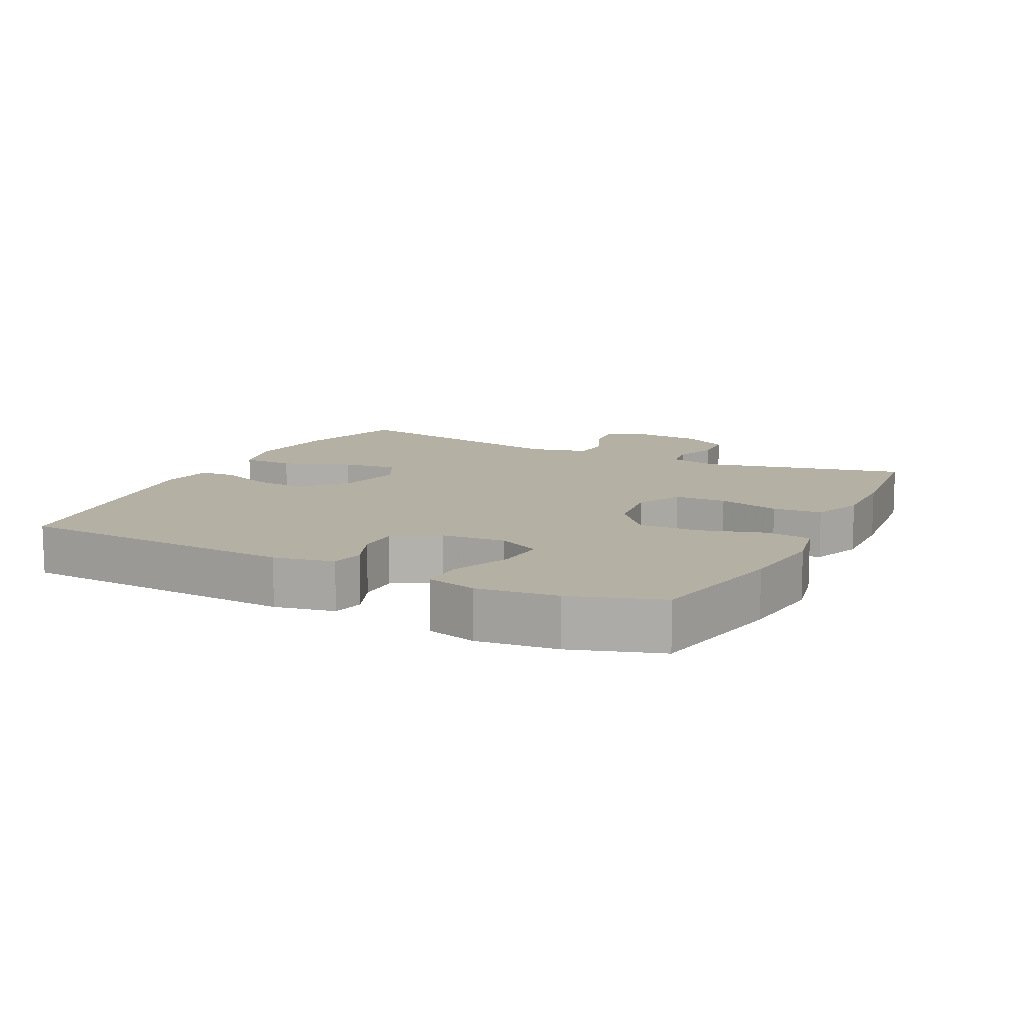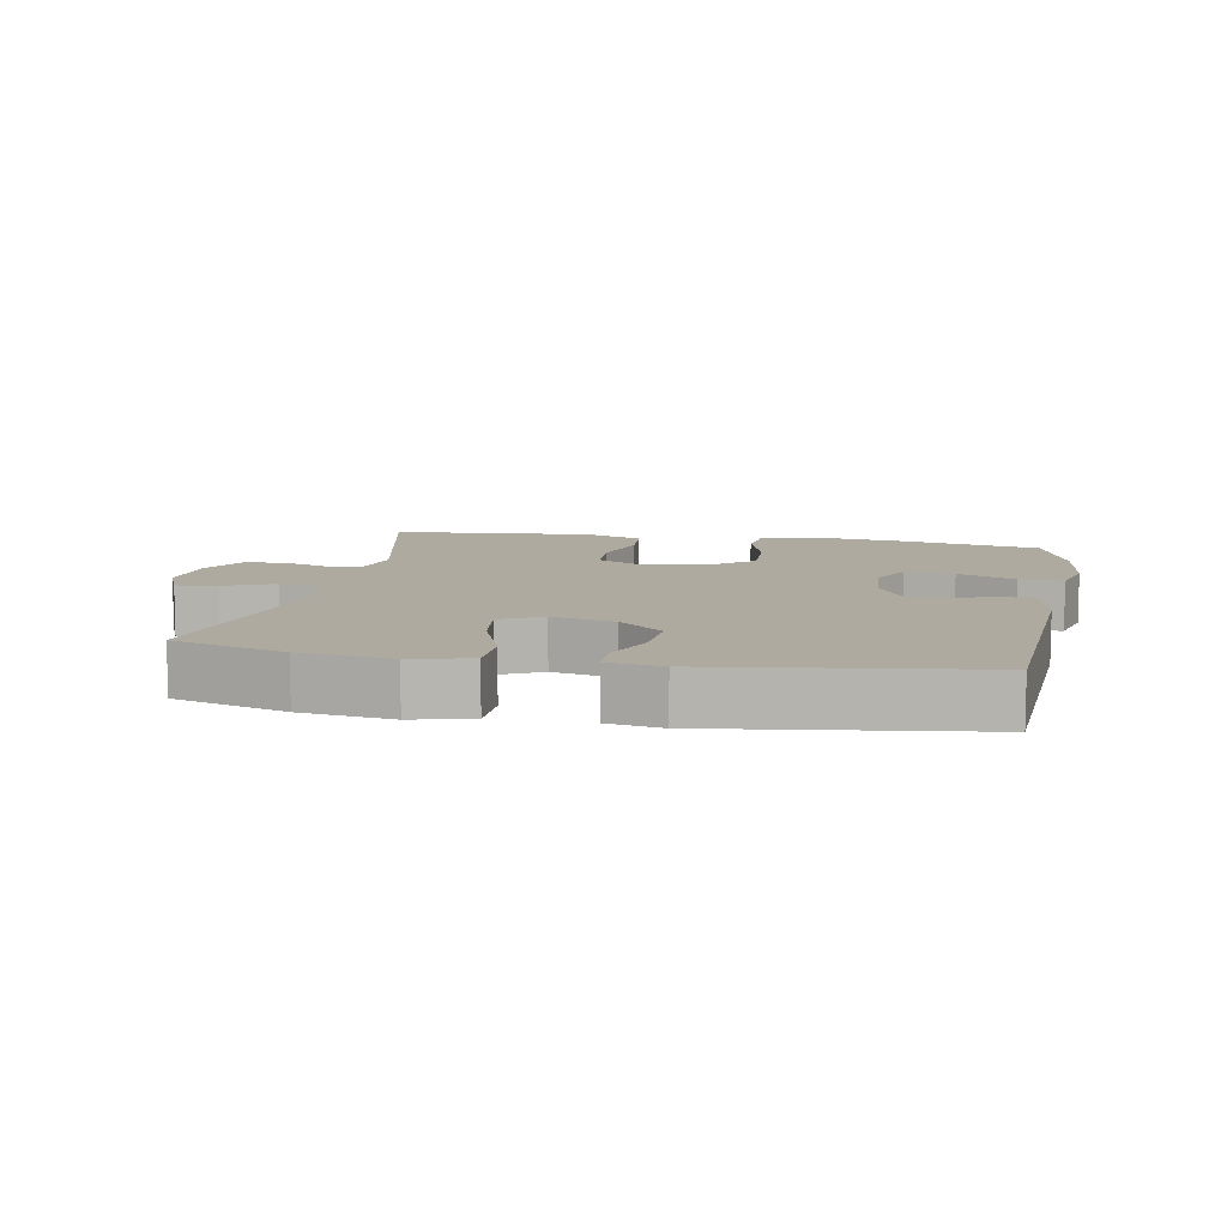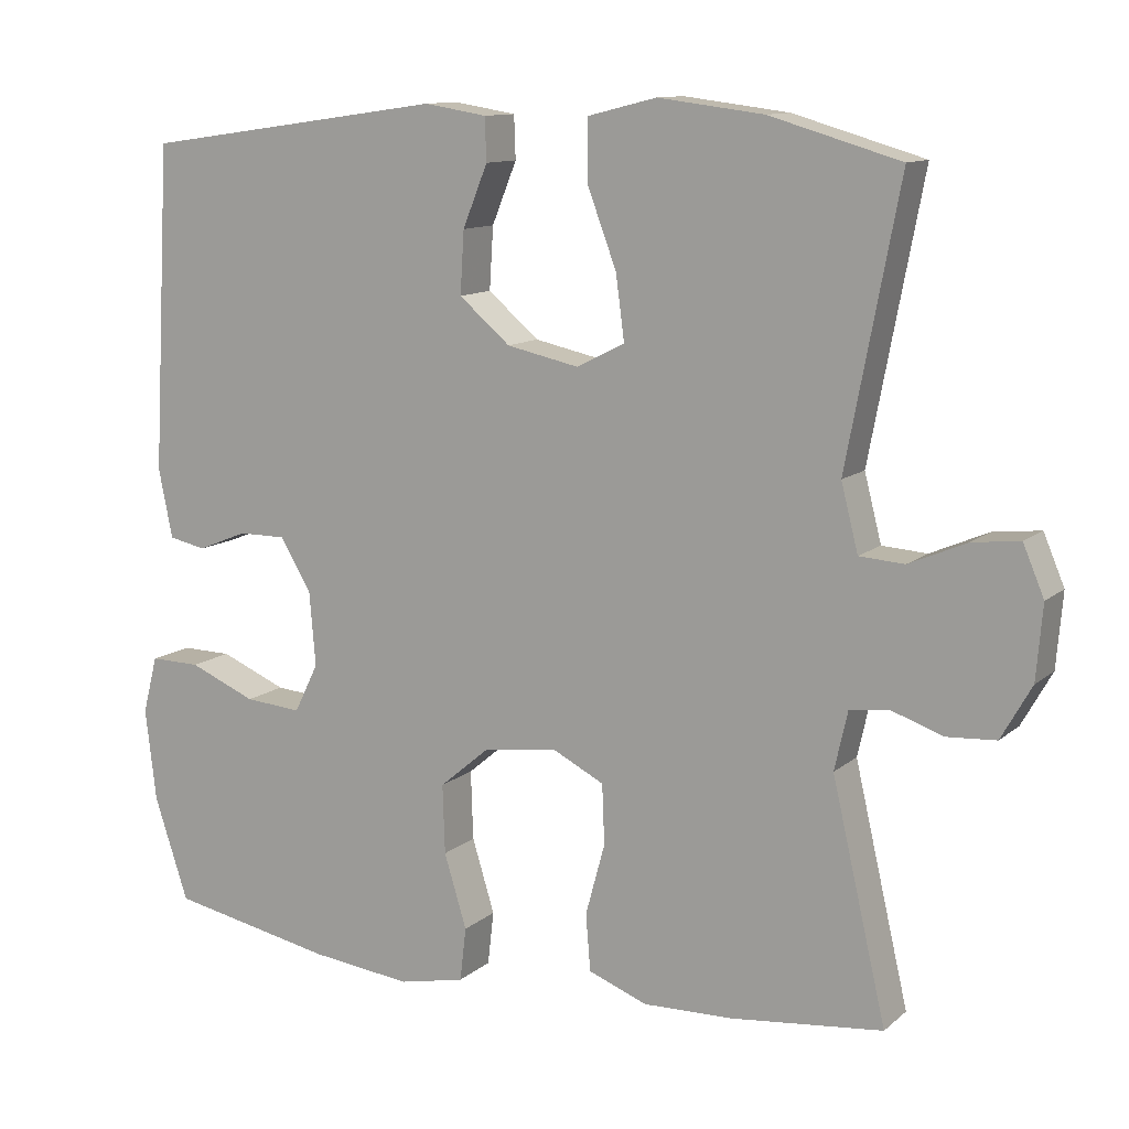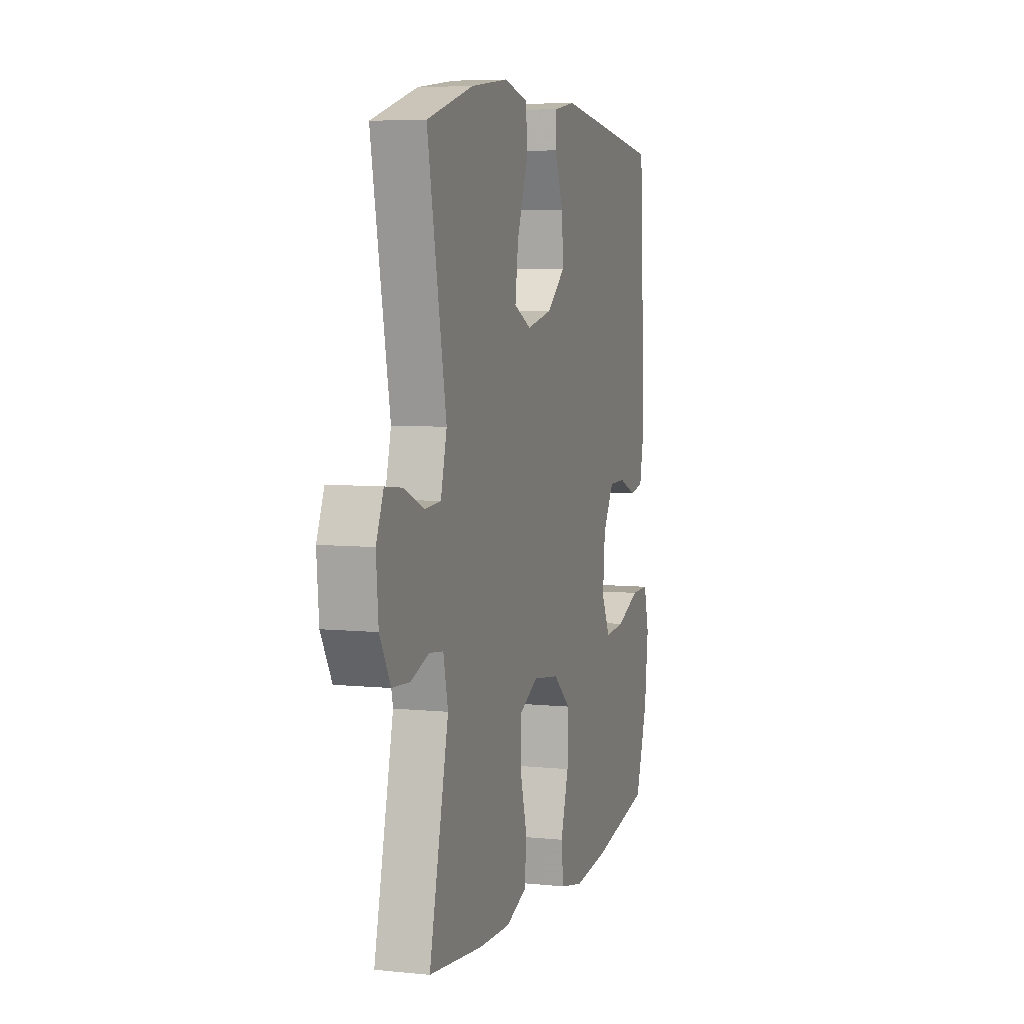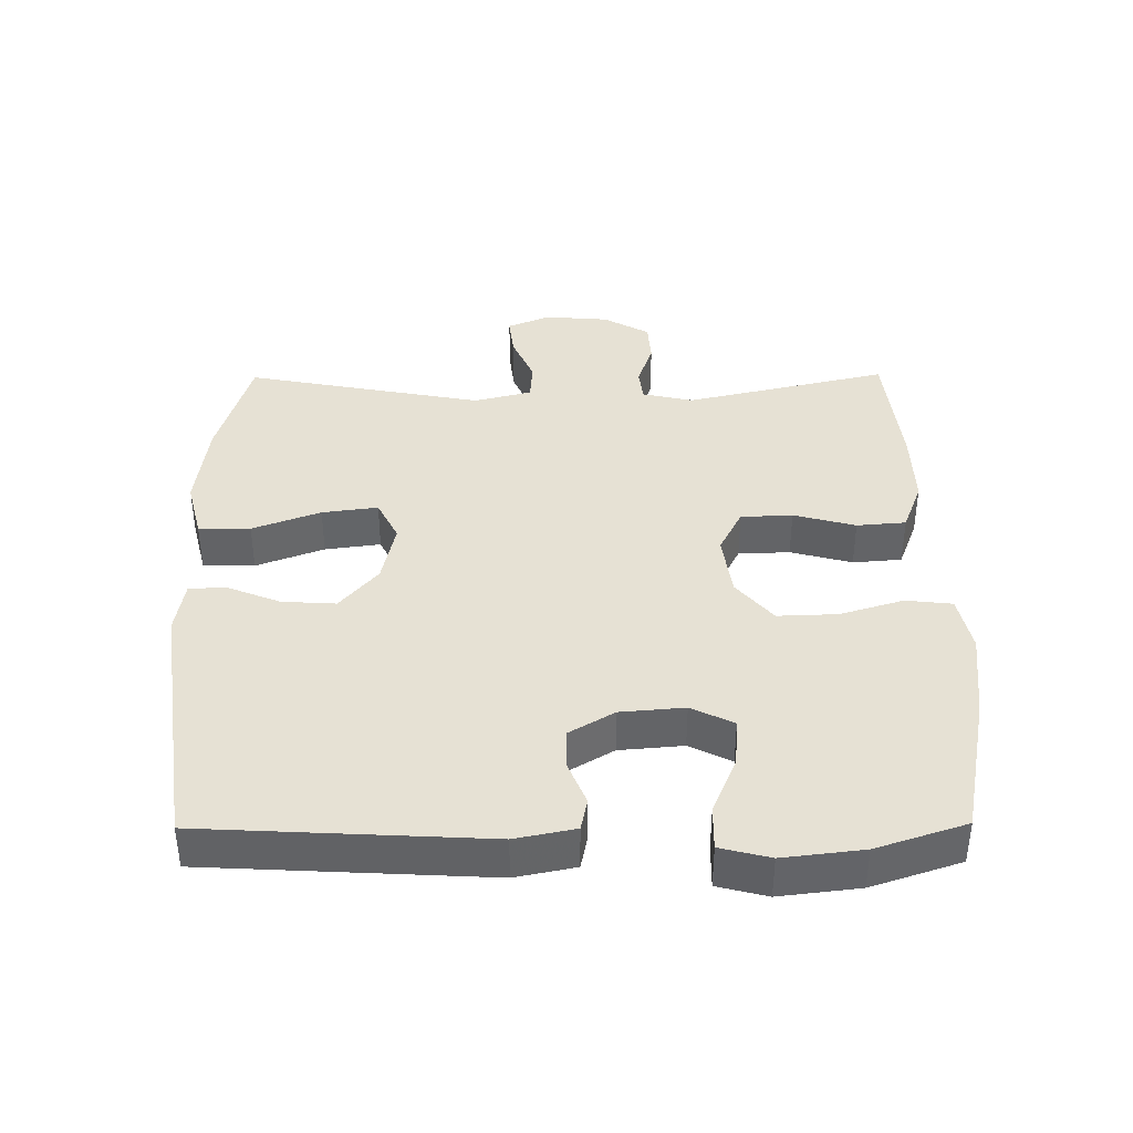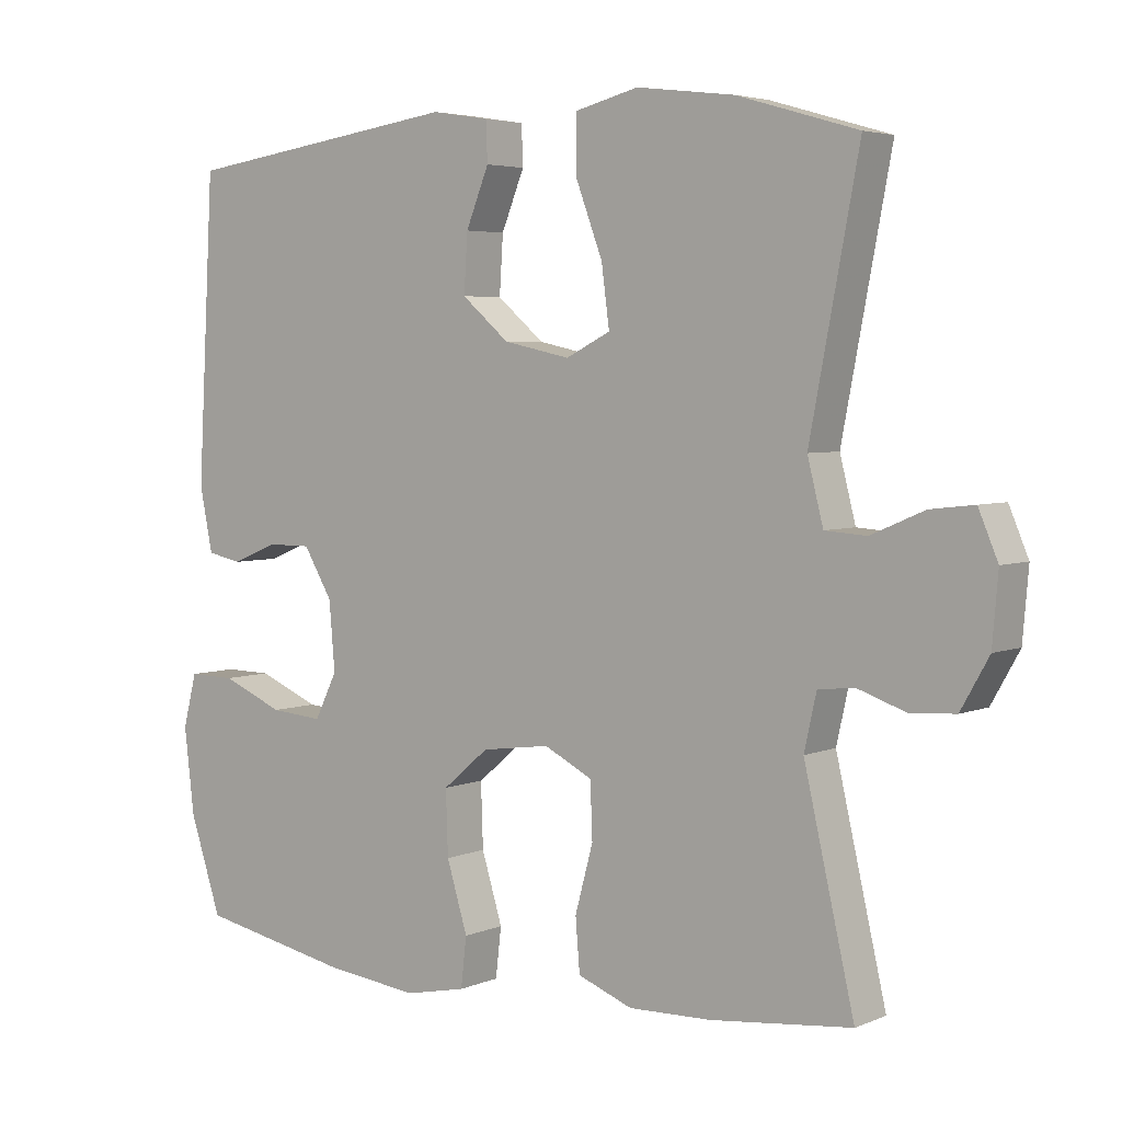
<metadata>
{"format":"obj","ext":"obj","renderer":"f3d","projection":"perspective","resolution":1024,"background":"white","views":[{"elev":11.5,"azim":116.6,"up":"+Y"},{"elev":9.4,"azim":10.8,"up":"+Y"},{"elev":11.5,"azim":-151.5,"up":"+Z"},{"elev":6.1,"azim":-72.8,"up":"+Z"},{"elev":39.1,"azim":89.5,"up":"+Y"},{"elev":4.3,"azim":-142.7,"up":"+Z"}]}
</metadata>
<code>
v -0.5 0.07 0.5
v -0.332 0.07 0.549
v -0.196 0.07 0.566
v -0.108 0.07 0.544
v -0.107 0.07 0.467
v -0.145 0.07 0.366
v -0.156 0.07 0.283
v -0.094 0.07 0.252
v -0.001 0.07 0.272
v 0.065 0.07 0.328
v 0.06 0.07 0.408
v 0.028 0.07 0.487
v 0.03 0.07 0.542
v 0.11 0.07 0.555
v 0.5 0.07 0.5
v 0.523 0.07 0.081
v 0.505 0.07 -0.008
v 0.457 0.07 -0.018
v 0.393 0.07 0.008
v 0.332 0.07 0.008
v 0.292 0.07 -0.059
v 0.284 0.07 -0.154
v 0.315 0.07 -0.217
v 0.388 0.07 -0.211
v 0.474 0.07 -0.175
v 0.539 0.07 -0.174
v 0.558 0.07 -0.248
v 0.544 0.07 -0.367
v 0.5 0.07 -0.5
v 0.288 0.07 -0.542
v 0.158 0.07 -0.557
v 0.073 0.07 -0.539
v 0.065 0.07 -0.47
v 0.094 0.07 -0.375
v 0.097 0.07 -0.286
v 0.033 0.07 -0.232
v -0.062 0.07 -0.219
v -0.129 0.07 -0.253
v -0.132 0.07 -0.33
v -0.107 0.07 -0.422
v -0.113 0.07 -0.495
v -0.189 0.07 -0.524
v -0.304 0.07 -0.521
v -0.5 0.07 -0.5
v -0.43 0.07 -0.197
v -0.447 0.07 -0.121
v -0.497 0.07 -0.115
v -0.564 0.07 -0.138
v -0.627 0.07 -0.134
v -0.666 0.07 -0.065
v -0.674 0.07 0.03
v -0.647 0.07 0.094
v -0.586 0.07 0.087
v -0.512 0.07 0.055
v -0.454 0.07 0.059
v -0.432 0.07 0.145
v -0.5 0 0.5
v -0.332 0 0.549
v -0.196 0 0.566
v -0.108 0 0.544
v -0.107 0 0.467
v -0.145 0 0.366
v -0.156 0 0.283
v -0.094 0 0.252
v -0.001 0 0.272
v 0.065 0 0.328
v 0.06 0 0.408
v 0.028 0 0.487
v 0.03 0 0.542
v 0.11 0 0.555
v 0.5 0 0.5
v 0.523 0 0.081
v 0.505 0 -0.008
v 0.457 0 -0.018
v 0.393 0 0.008
v 0.332 0 0.008
v 0.292 0 -0.059
v 0.284 0 -0.154
v 0.315 0 -0.217
v 0.388 0 -0.211
v 0.474 0 -0.175
v 0.539 0 -0.174
v 0.558 0 -0.248
v 0.544 0 -0.367
v 0.5 0 -0.5
v 0.288 0 -0.542
v 0.158 0 -0.557
v 0.073 0 -0.539
v 0.065 0 -0.47
v 0.094 0 -0.375
v 0.097 0 -0.286
v 0.033 0 -0.232
v -0.062 0 -0.219
v -0.129 0 -0.253
v -0.132 0 -0.33
v -0.107 0 -0.422
v -0.113 0 -0.495
v -0.189 0 -0.524
v -0.304 0 -0.521
v -0.5 0 -0.5
v -0.43 0 -0.197
v -0.447 0 -0.121
v -0.497 0 -0.115
v -0.564 0 -0.138
v -0.627 0 -0.134
v -0.666 0 -0.065
v -0.674 0 0.03
v -0.647 0 0.094
v -0.586 0 0.087
v -0.512 0 0.055
v -0.454 0 0.059
v -0.432 0 0.145
f 51 52 53 54
f 51 54 55
f 50 51 55
f 47 48 49 50
f 46 47 50 55
f 45 46 55 56
f 43 44 45
f 42 43 45 56
f 39 40 41 42
f 38 39 42 56
f 31 32 33 34
f 31 34 35
f 30 31 35
f 29 30 35
f 28 29 35 36
f 24 25 26 27
f 23 24 27 28
f 16 17 18 19
f 16 19 20
f 15 16 20
f 14 15 20 21
f 11 12 13 14
f 10 11 14 21
f 3 4 5 6
f 3 6 7
f 2 3 7
f 1 2 7
f 37 38 56 1
f 23 28 36
f 22 23 36 37
f 9 10 21 22
f 8 9 22 37
f 7 8 37
f 1 7 37
f 110 109 108 107
f 111 110 107
f 111 107 106
f 106 105 104 103
f 111 106 103 102
f 112 111 102 101
f 101 100 99
f 112 101 99 98
f 98 97 96 95
f 112 98 95 94
f 90 89 88 87
f 91 90 87
f 91 87 86
f 91 86 85
f 92 91 85 84
f 83 82 81 80
f 84 83 80 79
f 75 74 73 72
f 76 75 72
f 76 72 71
f 77 76 71 70
f 70 69 68 67
f 77 70 67 66
f 62 61 60 59
f 63 62 59
f 63 59 58
f 63 58 57
f 57 112 94 93
f 92 84 79
f 93 92 79 78
f 78 77 66 65
f 93 78 65 64
f 93 64 63
f 93 63 57
f 1 57 58 2
f 2 58 59 3
f 3 59 60 4
f 4 60 61 5
f 5 61 62 6
f 6 62 63 7
f 7 63 64 8
f 8 64 65 9
f 9 65 66 10
f 10 66 67 11
f 11 67 68 12
f 12 68 69 13
f 13 69 70 14
f 14 70 71 15
f 15 71 72 16
f 16 72 73 17
f 17 73 74 18
f 18 74 75 19
f 19 75 76 20
f 20 76 77 21
f 21 77 78 22
f 22 78 79 23
f 23 79 80 24
f 24 80 81 25
f 25 81 82 26
f 26 82 83 27
f 27 83 84 28
f 28 84 85 29
f 29 85 86 30
f 30 86 87 31
f 31 87 88 32
f 32 88 89 33
f 33 89 90 34
f 34 90 91 35
f 35 91 92 36
f 36 92 93 37
f 37 93 94 38
f 38 94 95 39
f 39 95 96 40
f 40 96 97 41
f 41 97 98 42
f 42 98 99 43
f 43 99 100 44
f 44 100 101 45
f 45 101 102 46
f 46 102 103 47
f 47 103 104 48
f 48 104 105 49
f 49 105 106 50
f 50 106 107 51
f 51 107 108 52
f 52 108 109 53
f 53 109 110 54
f 54 110 111 55
f 55 111 112 56
f 56 112 57 1

</code>
